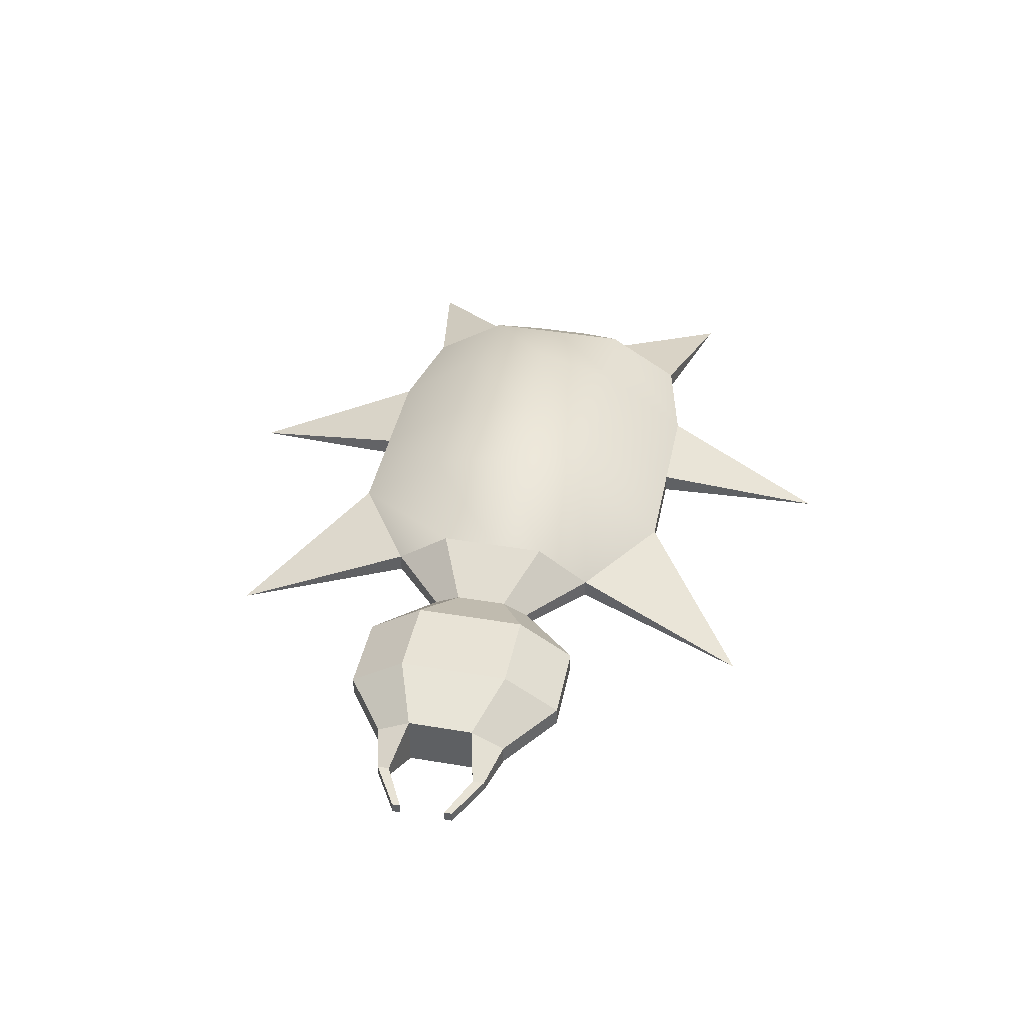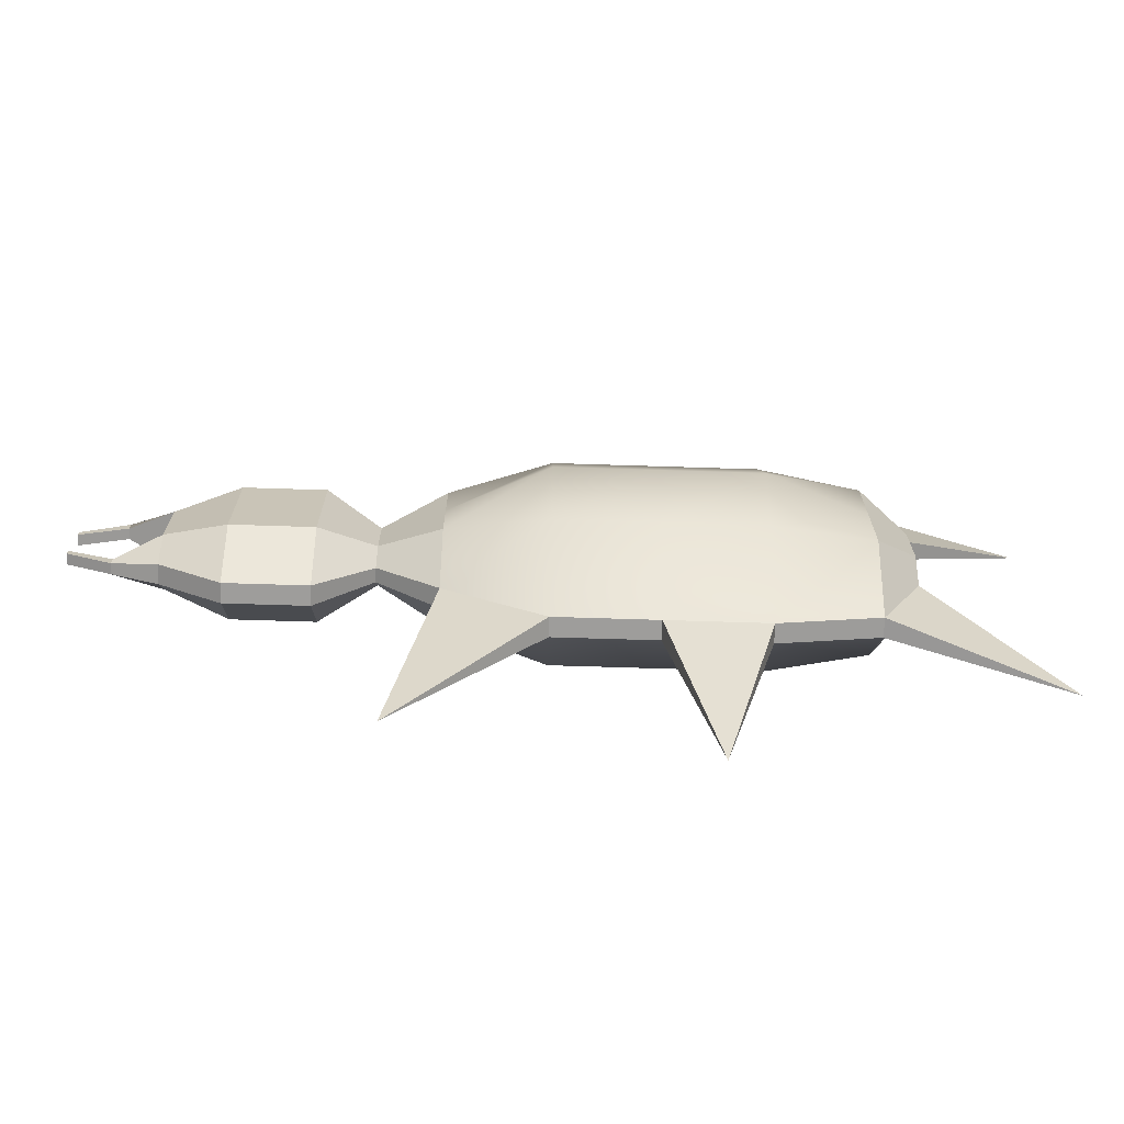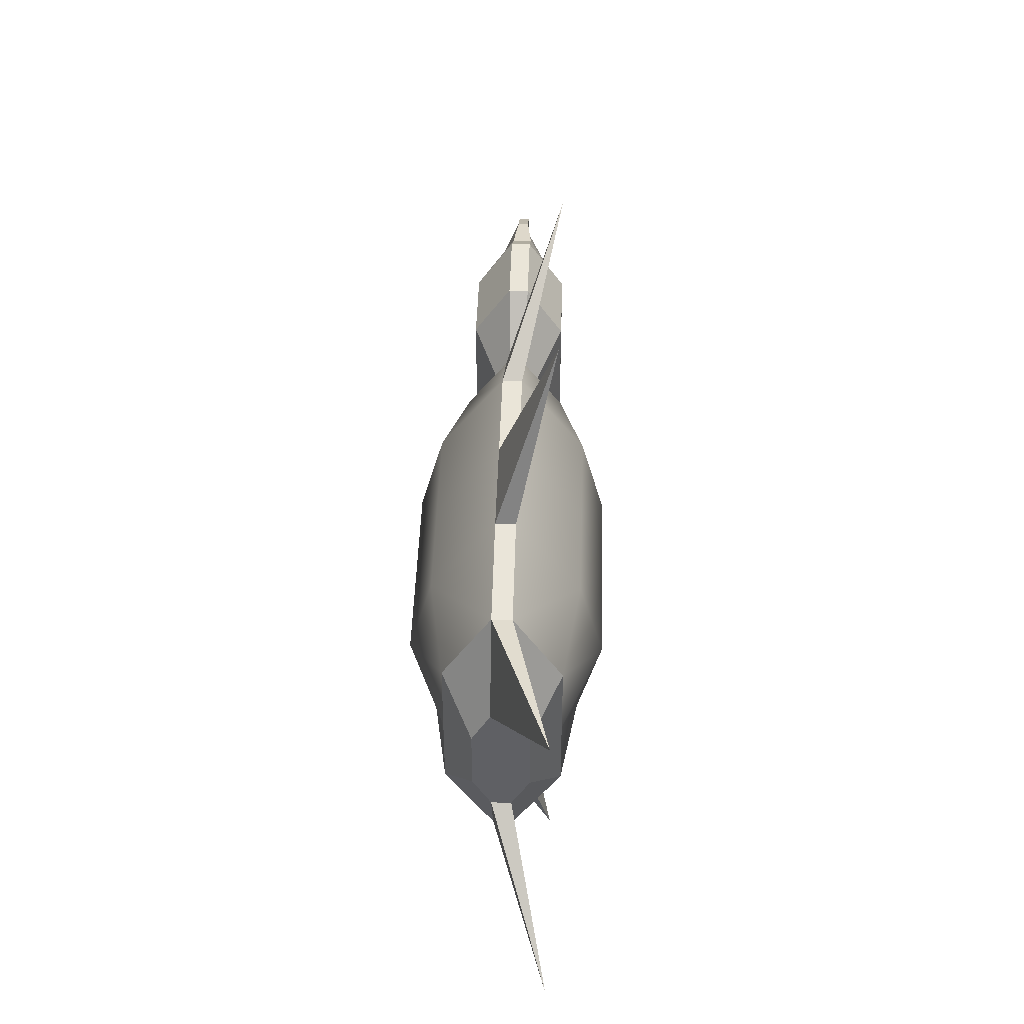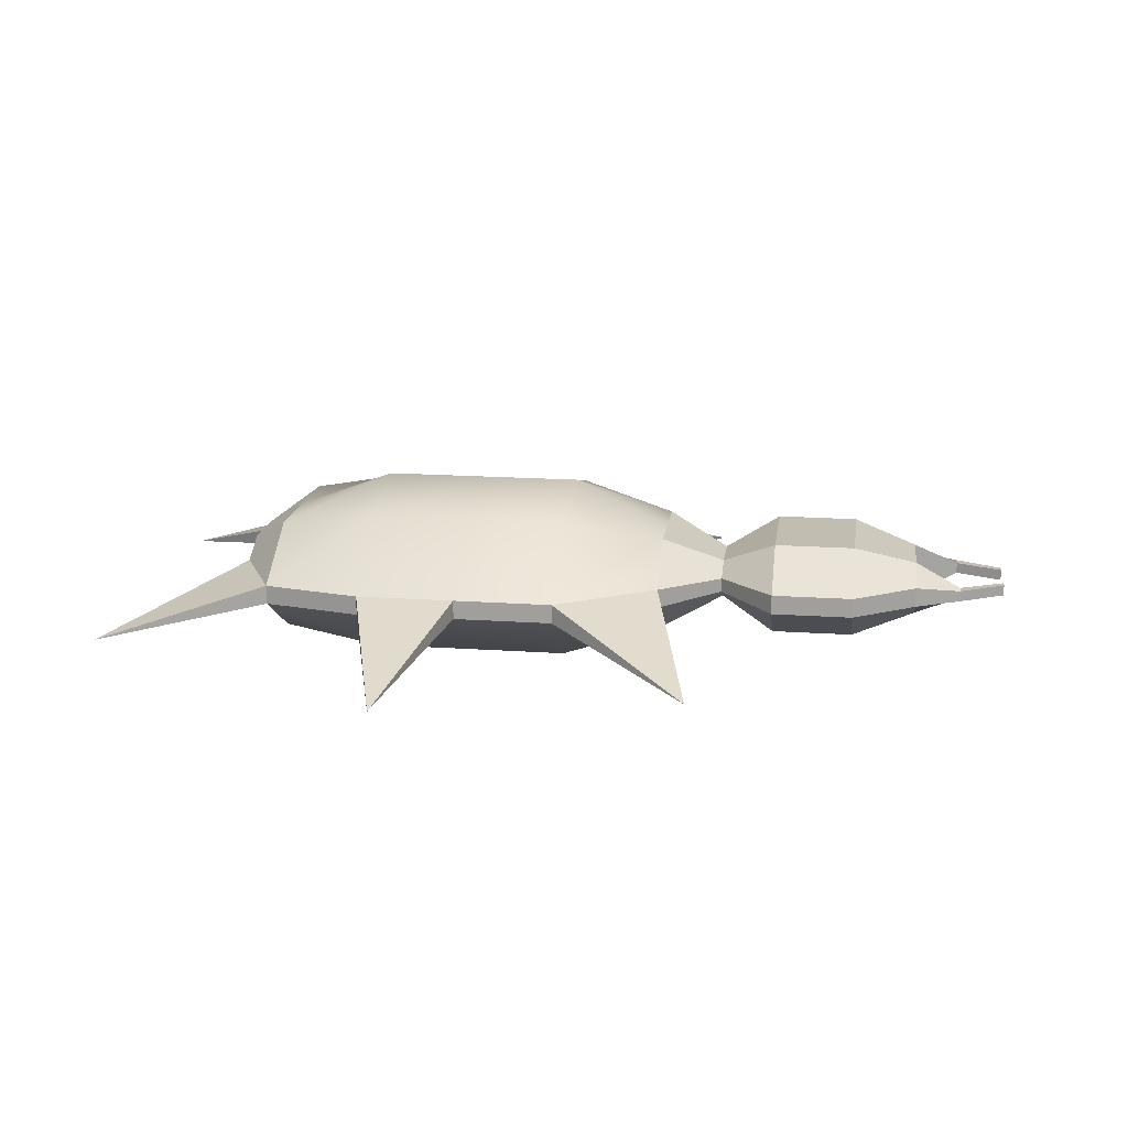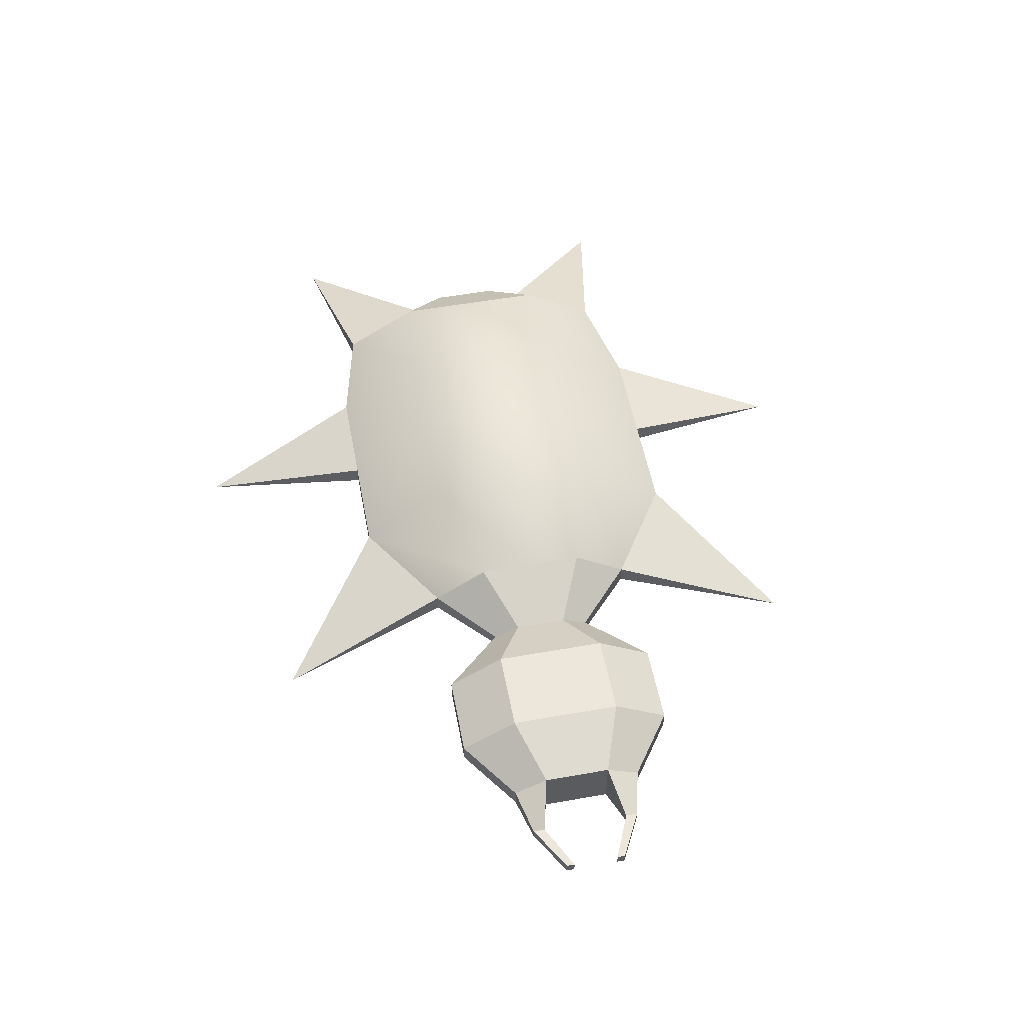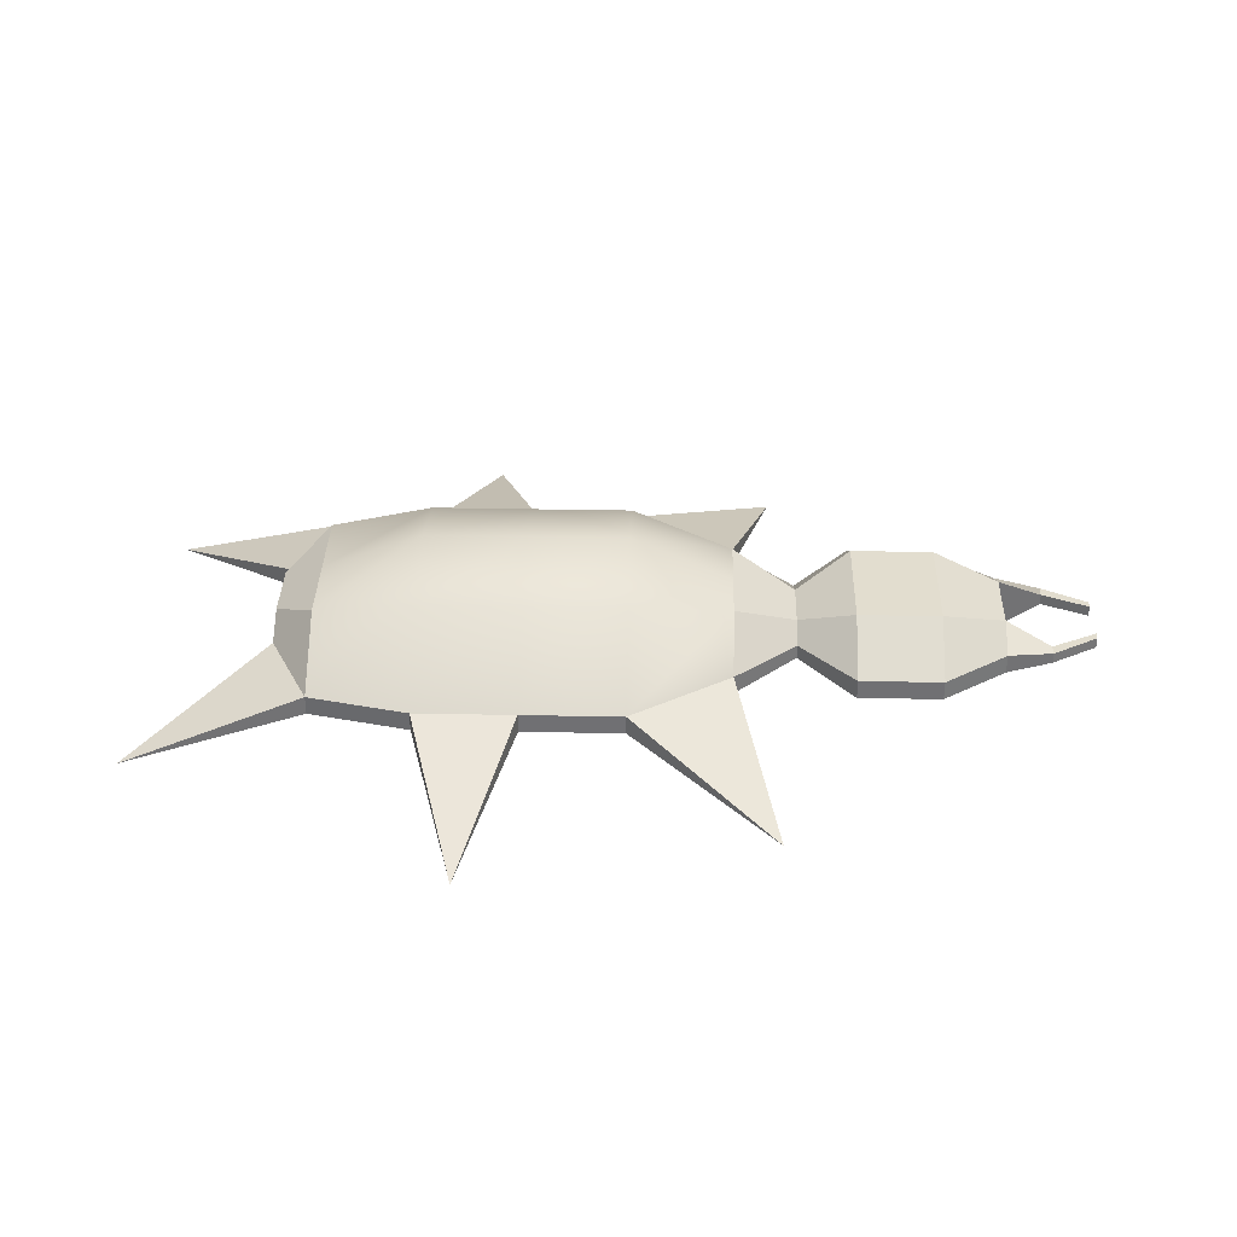
<metadata>
{"format":"obj","ext":"obj","renderer":"f3d","projection":"perspective","resolution":1024,"background":"white","views":[{"elev":41.8,"azim":101.5,"up":"+Y"},{"elev":-70.4,"azim":178.2,"up":"+Z"},{"elev":44.9,"azim":-88.2,"up":"+Z"},{"elev":17.0,"azim":8.0,"up":"+Y"},{"elev":53.7,"azim":79.3,"up":"+Y"},{"elev":34.8,"azim":1.5,"up":"+Y"}]}
</metadata>
<code>
v  0.8261 0.073 -0.4454
v  0.8261 -0.0861 -0.2227
v  0.413 -0.1826 -0.3558
v  0.413 0.073 -0.7117
v  0 -0.1826 -0.3558
v  0 0.073 -0.7117
v  -0.413 -0.1826 -0.3558
v  -0.413 0.073 -0.7117
v  -0.8261 -0.1199 -0.3096
v  -0.8261 0.073 -0.6192
v  0.8261 -0.0861 0
v  0.413 -0.2773 0
v  0 -0.2773 -0
v  -0.413 -0.2773 -0
v  -0.8261 -0.1199 -0
v  0.8261 -0.0861 0.2227
v  0.413 -0.1826 0.3558
v  -0 -0.1826 0.3558
v  -0.413 -0.1826 0.3558
v  -0.8261 -0.1199 0.3096
v  0.8261 0.073 0.4454
v  0.413 0.073 0.7117
v  -0 0.073 0.7117
v  -0.413 0.073 0.7117
v  -0.8261 0.073 0.6192
v  0.8261 0.153 -0.4454
v  0.413 0.153 -0.7117
v  0.413 0.4086 -0.3558
v  0.8261 0.3121 -0.2227
v  0 0.153 -0.7117
v  0 0.4086 -0.3558
v  -0.413 0.153 -0.7117
v  -0.413 0.4086 -0.3558
v  -0.8261 0.153 -0.6192
v  -0.8261 0.3459 -0.3096
v  0.413 0.5032 0
v  0.8261 0.3121 0
v  0 0.5032 -0
v  -0.413 0.5032 -0
v  -0.8261 0.3459 -0
v  0.413 0.4086 0.3558
v  0.8261 0.3121 0.2227
v  -0 0.4086 0.3558
v  -0.413 0.4086 0.3558
v  -0.8261 0.3459 0.3096
v  0.413 0.153 0.7117
v  0.8261 0.153 0.4454
v  -0 0.153 0.7117
v  -0.413 0.153 0.7117
v  -0.8261 0.153 0.6192
v  -1.002 0.073 -0.2629
v  -1.002 0 -0.1315
v  -1.002 0.226 -0.1315
v  -1.002 0.153 -0.2629
v  -1.002 0 -0
v  -1.002 0.226 -0
v  -1.002 0 0.1315
v  -1.002 0.226 0.1315
v  -1.002 0.073 0.2629
v  -1.002 0.153 0.2629
v  2.285 0.0907 0.1204
v  2.285 0.0907 0.0879
v  2.285 0.1353 0.0879
v  2.285 0.1353 0.1204
v  1.909 0 0.138
v  1.909 0 0
v  1.909 0.226 0
v  1.909 0.226 0.138
v  1.909 0 -0.138
v  1.909 0.226 -0.138
v  2.285 0.0907 -0.1021
v  2.285 0.0907 -0.1347
v  2.285 0.1353 -0.1347
v  2.285 0.1353 -0.1021
v  1.083 0.0838 -0.2142
v  1.083 0.0321 -0.1071
v  1.083 0.1422 -0.2142
v  1.083 0.1939 -0.1071
v  1.083 0.1939 0
v  1.083 0.1939 0.1071
v  1.083 0.1422 0.2142
v  1.083 0.0838 0.2142
v  1.083 0.0321 0.1071
v  1.083 0.0321 0
v  1.308 0.0722 -0.4605
v  1.308 -0.0809 -0.2302
v  1.308 0.1538 -0.4605
v  1.308 0.3068 -0.2302
v  1.308 0.3068 0
v  1.308 0.3068 0.2302
v  1.308 0.1538 0.4605
v  1.308 0.0722 0.4605
v  1.308 -0.0809 0.2302
v  1.308 -0.0809 0
v  1.646 0.0722 -0.4605
v  1.646 -0.0809 -0.2302
v  1.646 0.1538 -0.4605
v  1.646 0.3068 -0.2302
v  1.646 0.3068 0
v  1.646 0.3068 0.2302
v  1.646 0.1538 0.4605
v  1.646 0.0722 0.4605
v  1.646 -0.0809 0.2302
v  1.646 -0.0809 0
v  1.909 0.0722 -0.2759
v  1.909 0.1538 -0.2759
v  1.909 0.1538 0.2759
v  1.909 0.0722 0.2759
v  2.097 0.1353 0.1828
v  2.097 0.0907 0.1828
v  2.097 0.1353 0.2311
v  2.097 0.0907 0.2311
v  2.097 0.0907 -0.1828
v  2.097 0.1353 -0.1828
v  2.097 0.0907 -0.2311
v  2.097 0.1353 -0.2311
v  1.006 -0.0787 -1.179
v  -0.2065 -0.0787 -1.426
v  -0.2065 -0.0787 1.426
v  1.006 -0.0787 1.179
v  -1.554 -0.0787 0.757
v  -1.554 -0.0787 -0.757
g BUG_001
f 1 2 3 4
f 4 3 5 6
f 6 5 7 8
f 8 7 9 10
f 2 11 12 3
f 3 12 13 5
f 5 13 14 7
f 7 14 15 9
f 11 16 17 12
f 12 17 18 13
f 13 18 19 14
f 14 19 20 15
f 16 21 22 17
f 17 22 23 18
f 18 23 24 19
f 19 24 25 20
f 26 27 28 29
f 27 30 31 28
f 30 32 33 31
f 32 34 35 33
f 29 28 36 37
f 28 31 38 36
f 31 33 39 38
f 33 35 40 39
f 37 36 41 42
f 36 38 43 41
f 38 39 44 43
f 39 40 45 44
f 42 41 46 47
f 41 43 48 46
f 43 44 49 48
f 44 45 50 49
f 4 6 30 27
f 8 10 34 32
f 51 52 53 54
f 52 55 56 53
f 55 57 58 56
f 57 59 60 58
f 25 24 49 50
f 23 22 46 48
f 61 62 63 64
f 65 66 67 68
f 66 69 70 67
f 71 72 73 74
f 10 9 52 51
f 9 15 55 52
f 15 20 57 55
f 20 25 59 57
f 50 45 58 60
f 45 40 56 58
f 40 35 53 56
f 35 34 54 53
f 2 1 75 76
f 1 26 77 75
f 26 29 78 77
f 29 37 79 78
f 37 42 80 79
f 42 47 81 80
f 47 21 82 81
f 21 16 83 82
f 16 11 84 83
f 11 2 76 84
f 76 75 85 86
f 75 77 87 85
f 77 78 88 87
f 78 79 89 88
f 79 80 90 89
f 80 81 91 90
f 81 82 92 91
f 82 83 93 92
f 83 84 94 93
f 84 76 86 94
f 86 85 95 96
f 85 87 97 95
f 87 88 98 97
f 88 89 99 98
f 89 90 100 99
f 90 91 101 100
f 91 92 102 101
f 92 93 103 102
f 93 94 104 103
f 94 86 96 104
f 96 95 105 69
f 95 97 106 105
f 97 98 70 106
f 98 99 67 70
f 99 100 68 67
f 100 101 107 68
f 101 102 108 107
f 102 103 65 108
f 103 104 66 65
f 104 96 69 66
f 65 68 109 110
f 68 107 111 109
f 107 108 112 111
f 108 65 110 112
f 70 69 113 114
f 69 105 115 113
f 105 106 116 115
f 106 70 114 116
f 110 109 63 62
f 109 111 64 63
f 111 112 61 64
f 112 110 62 61
f 114 113 71 74
f 113 115 72 71
f 115 116 73 72
f 116 114 74 73
f 1 4 117
f 4 27 117
f 27 26 117
f 26 1 117
f 6 8 118
f 8 32 118
f 32 30 118
f 30 6 118
f 24 23 119
f 23 48 119
f 48 49 119
f 49 24 119
f 22 21 120
f 21 47 120
f 47 46 120
f 46 22 120
f 25 50 121
f 50 60 121
f 60 59 121
f 59 25 121
f 34 10 122
f 10 51 122
f 51 54 122
f 54 34 122

</code>
